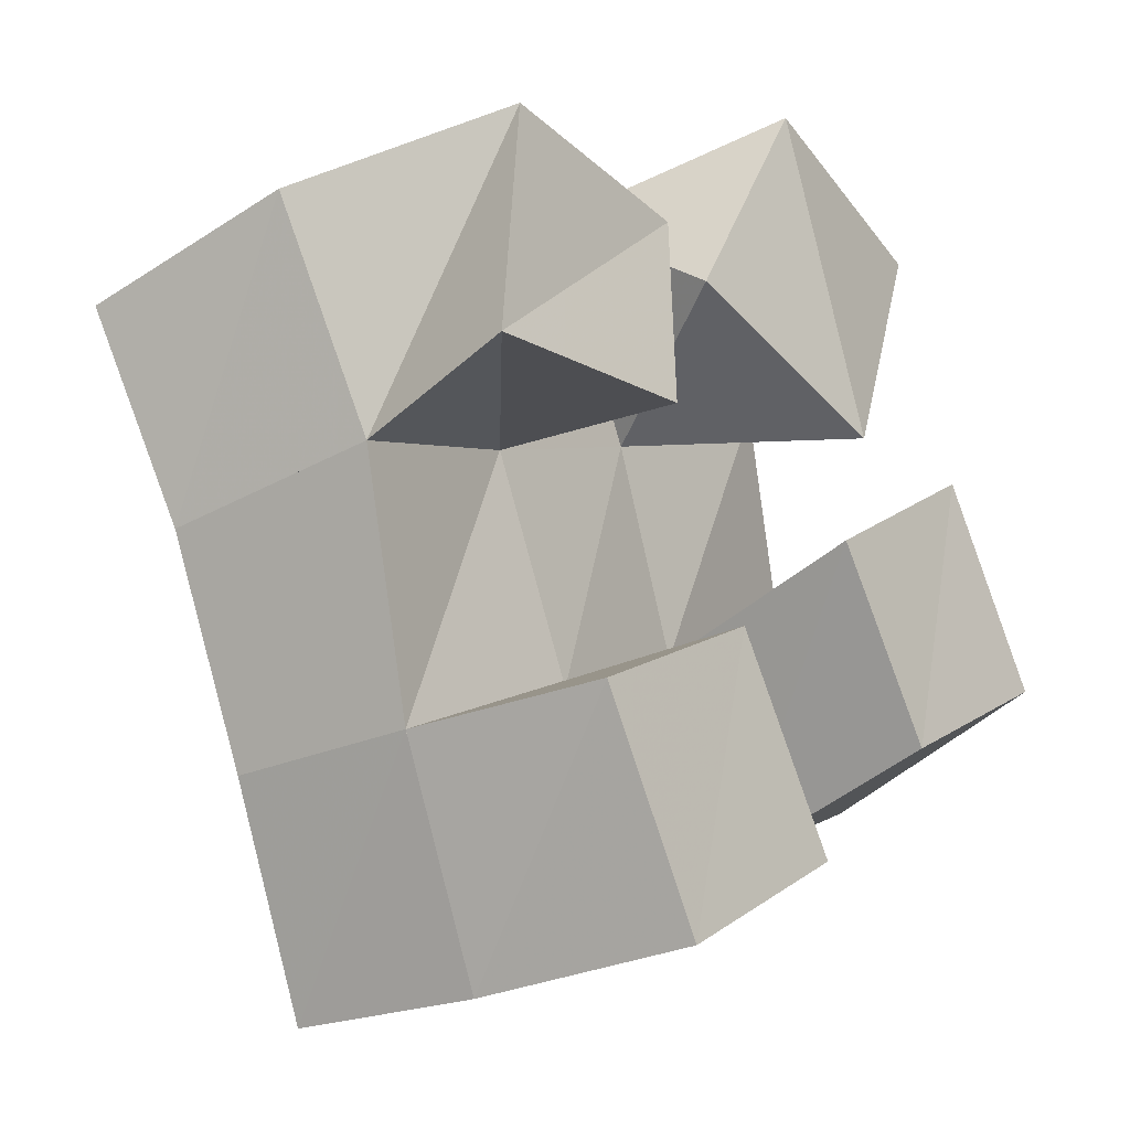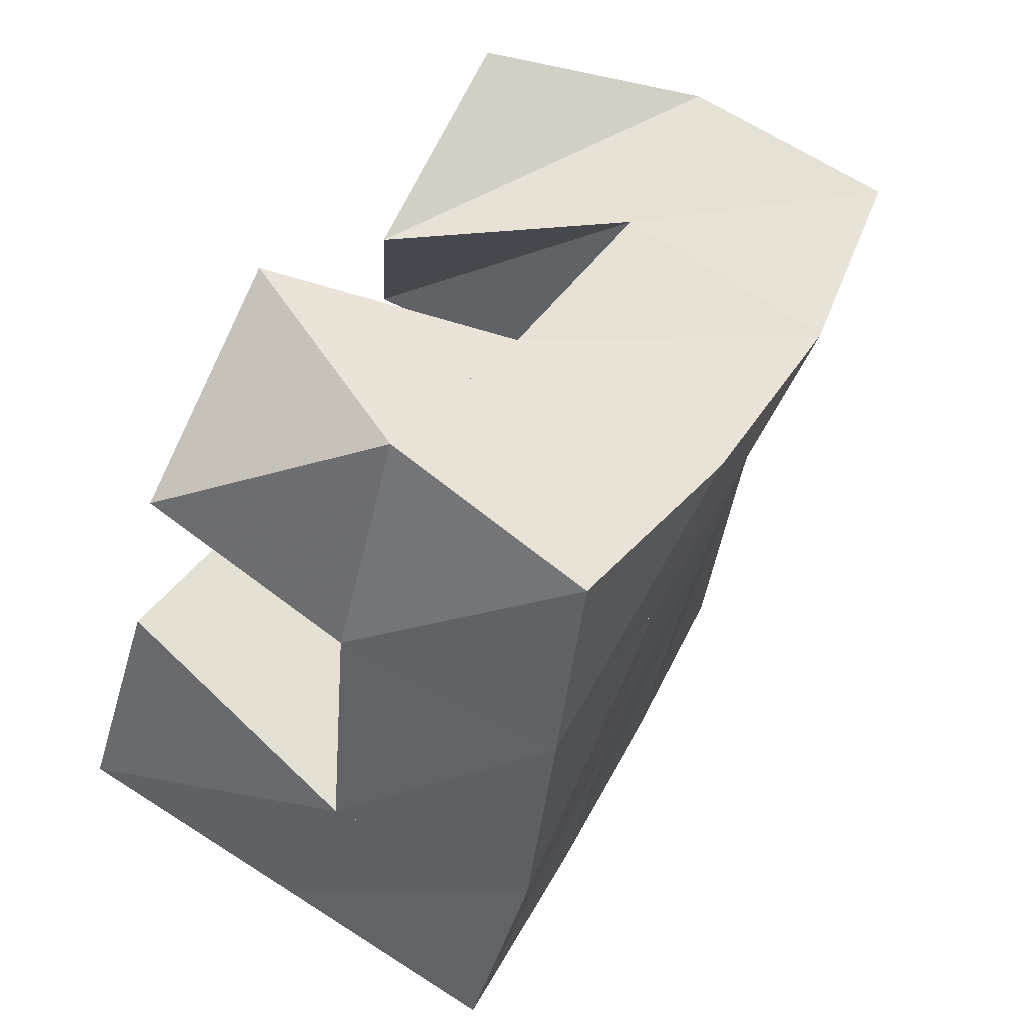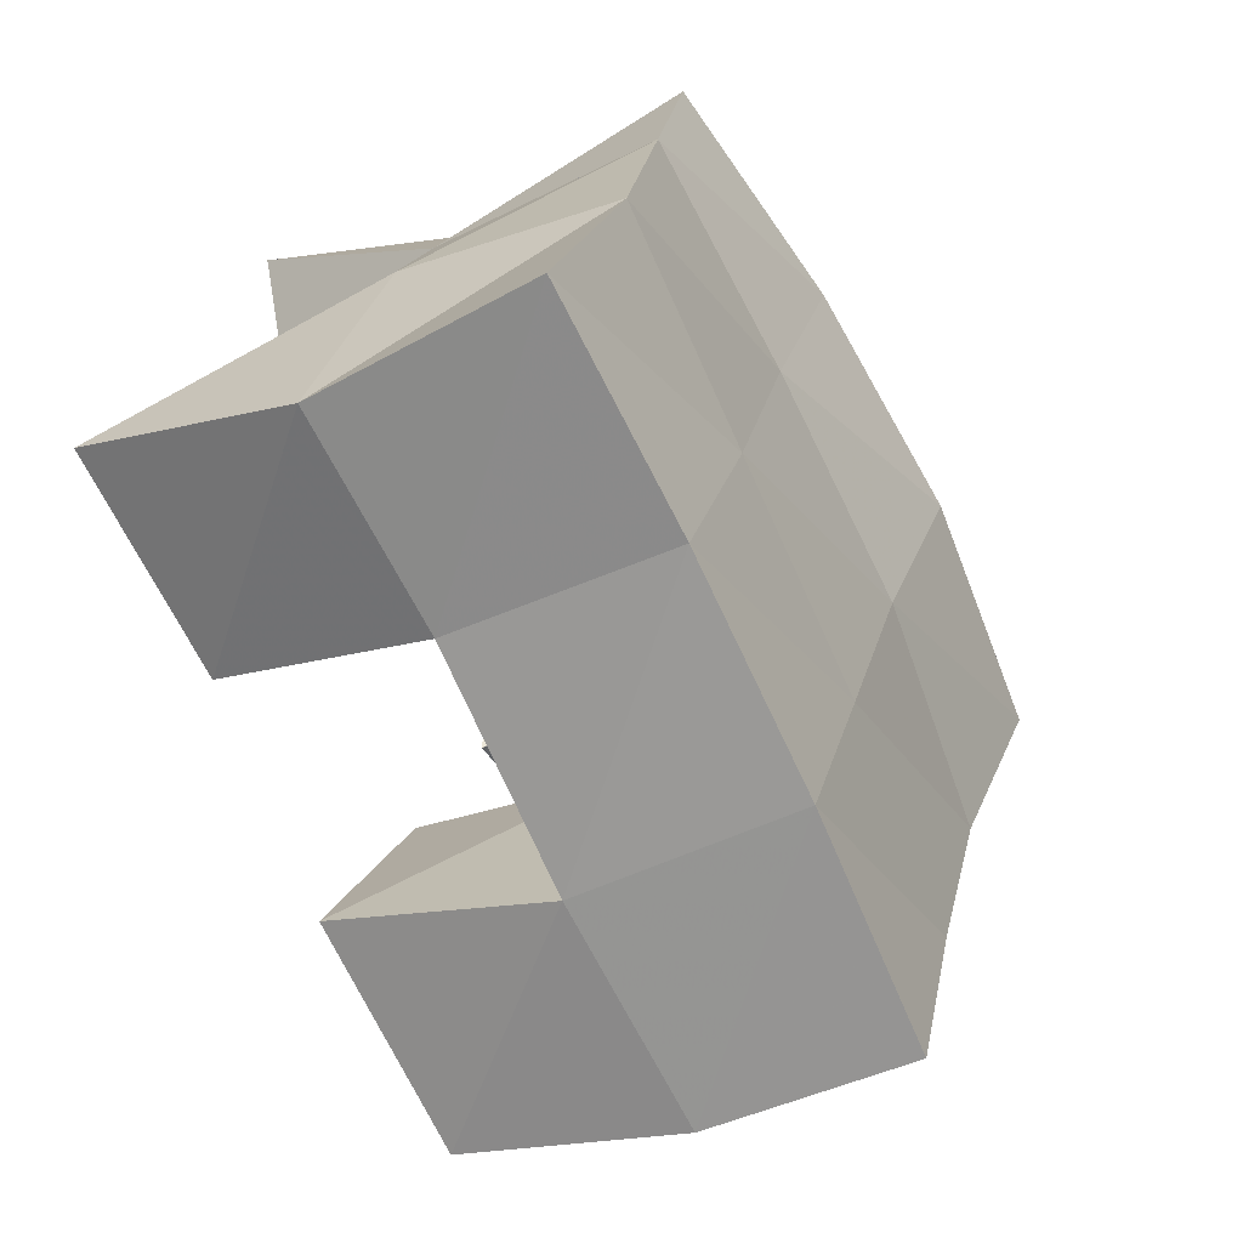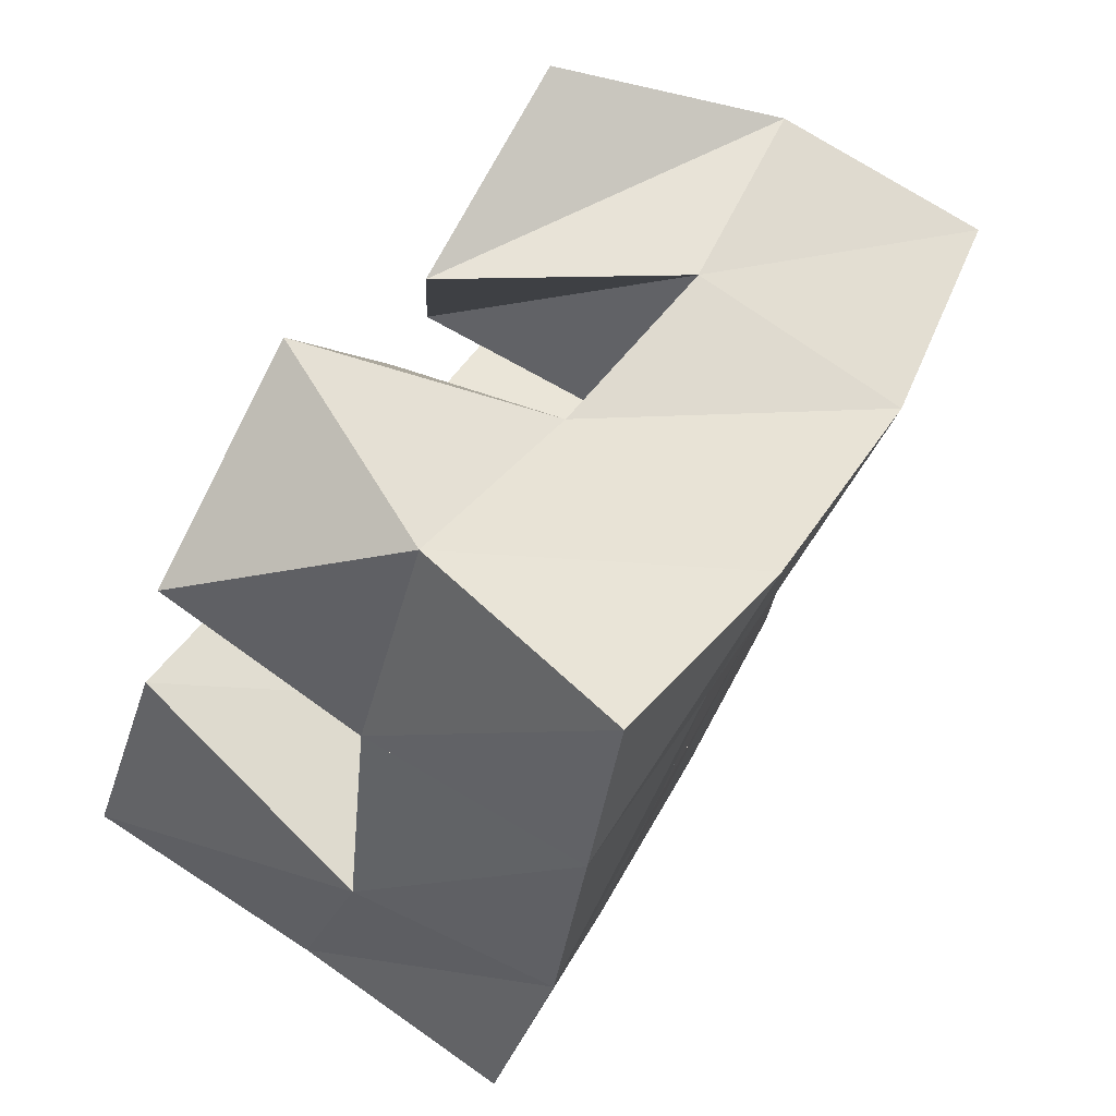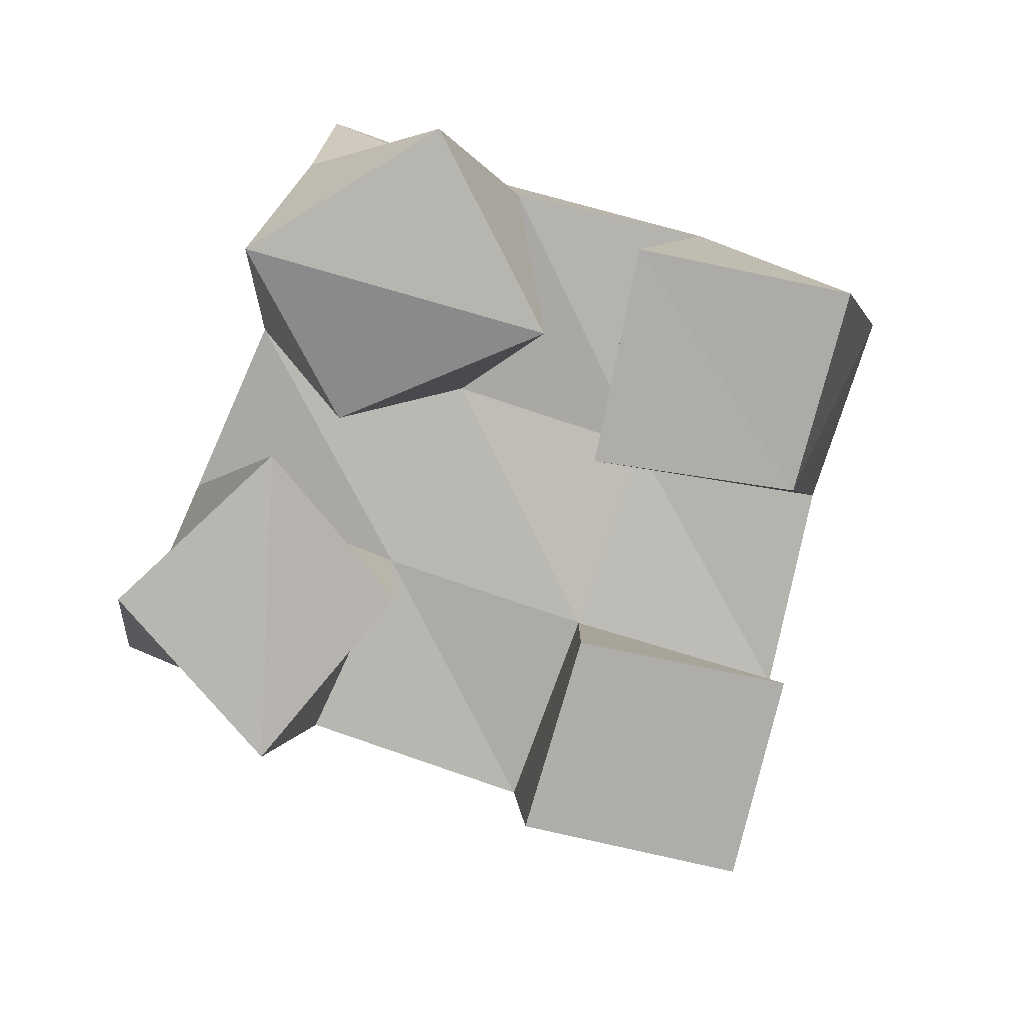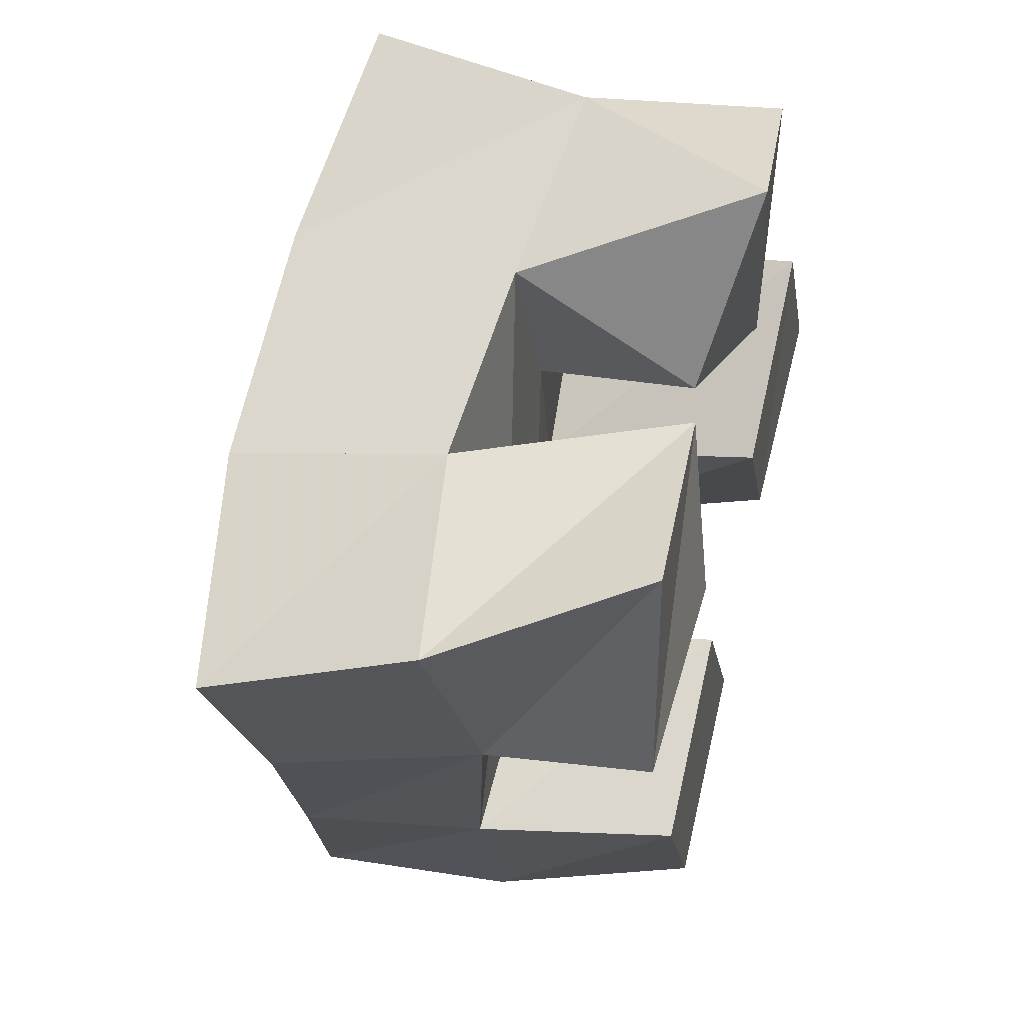
<metadata>
{"format":"obj","ext":"obj","renderer":"f3d","projection":"perspective","resolution":1024,"background":"white","views":[{"elev":-19.9,"azim":-49.1,"up":"+Z"},{"elev":68.0,"azim":121.5,"up":"+Z"},{"elev":-47.7,"azim":123.0,"up":"+Z"},{"elev":75.4,"azim":124.1,"up":"+Z"},{"elev":-76.8,"azim":48.0,"up":"+Y"},{"elev":45.5,"azim":-74.7,"up":"+Z"}]}
</metadata>
<code>
v 0.5488 0.1018 0.1648
v 0.5266 0.1455 0.1524
v 0.5421 0.1 0.1133
v 0.5453 0.1381 0.1028
v 0.5996 0.106 0.1601
v 0.5703 0.152 0.1665
v 0.5941 0.1 0.1158
v 0.5906 0.1444 0.1164
v 0.6513 0.1 0.1026
v 0.6552 0.1517 0.08798
v 0.6776 0.1005 0.06251
v 0.6761 0.15 0.04568
v 0.6953 0.1006 0.1288
v 0.7056 0.1584 0.1126
v 0.7207 0.1 0.08522
v 0.7188 0.1509 0.06502
v 0.6167 0.1095 0.1539
v 0.6136 0.1494 0.1804
v 0.6655 0.1039 0.1316
v 0.636 0.1493 0.1327
v 0.6341 0.1 0.197
v 0.6539 0.1445 0.1988
v 0.6845 0.1053 0.1817
v 0.6827 0.1482 0.1551
v 0.572 0.1 0.05314
v 0.5643 0.1445 0.05004
v 0.5975 0.1 0.006872
v 0.5854 0.1452 0.000697
v 0.6158 0.1008 0.07461
v 0.6108 0.1439 0.06913
v 0.6413 0.1005 0.03101
v 0.6319 0.1474 0.01989
v 0.5191 0.1907 0.1384
v 0.5377 0.1843 0.09367
v 0.5678 0.1996 0.1568
v 0.5854 0.1943 0.1127
v 0.6153 0.1997 0.1785
v 0.6334 0.1979 0.1338
v 0.6611 0.194 0.2017
v 0.6793 0.1989 0.1563
v 0.5589 0.186 0.04708
v 0.6048 0.1938 0.06732
v 0.652 0.1989 0.08842
v 0.6981 0.2038 0.1091
v 0.582 0.1904 -0.00017
v 0.6268 0.1957 0.02172
v 0.6726 0.1996 0.04294
v 0.7196 0.2022 0.06269
f 1 2 4
f 3 1 4
f 2 6 8
f 4 2 8
f 6 5 7
f 8 6 7
f 5 1 3
f 7 5 3
f 8 7 3
f 4 8 3
f 2 1 5
f 6 2 5
f 9 10 12
f 11 9 12
f 10 14 16
f 12 10 16
f 14 13 15
f 16 14 15
f 13 9 11
f 15 13 11
f 16 15 11
f 12 16 11
f 10 9 13
f 14 10 13
f 17 18 20
f 19 17 20
f 18 22 24
f 20 18 24
f 22 21 23
f 24 22 23
f 21 17 19
f 23 21 19
f 24 23 19
f 20 24 19
f 18 17 21
f 22 18 21
f 25 26 28
f 27 25 28
f 26 30 32
f 28 26 32
f 30 29 31
f 32 30 31
f 29 25 27
f 31 29 27
f 32 31 27
f 28 32 27
f 26 25 29
f 30 26 29
f 2 33 34
f 4 2 34
f 33 35 36
f 34 33 36
f 35 6 8
f 36 35 8
f 6 2 4
f 8 6 4
f 36 8 4
f 34 36 4
f 33 2 6
f 35 33 6
f 6 35 36
f 8 6 36
f 35 37 38
f 36 35 38
f 37 18 20
f 38 37 20
f 18 6 8
f 20 18 8
f 38 20 8
f 36 38 8
f 35 6 18
f 37 35 18
f 18 37 38
f 20 18 38
f 37 39 40
f 38 37 40
f 39 22 24
f 40 39 24
f 22 18 20
f 24 22 20
f 40 24 20
f 38 40 20
f 37 18 22
f 39 37 22
f 4 34 41
f 26 4 41
f 34 36 42
f 41 34 42
f 36 8 30
f 42 36 30
f 8 4 26
f 30 8 26
f 42 30 26
f 41 42 26
f 34 4 8
f 36 34 8
f 8 36 42
f 30 8 42
f 36 38 43
f 42 36 43
f 38 20 10
f 43 38 10
f 20 8 30
f 10 20 30
f 43 10 30
f 42 43 30
f 36 8 20
f 38 36 20
f 20 38 43
f 10 20 43
f 38 40 44
f 43 38 44
f 40 24 14
f 44 40 14
f 24 20 10
f 14 24 10
f 44 14 10
f 43 44 10
f 38 20 24
f 40 38 24
f 26 41 45
f 28 26 45
f 41 42 46
f 45 41 46
f 42 30 32
f 46 42 32
f 30 26 28
f 32 30 28
f 46 32 28
f 45 46 28
f 41 26 30
f 42 41 30
f 30 42 46
f 32 30 46
f 42 43 47
f 46 42 47
f 43 10 12
f 47 43 12
f 10 30 32
f 12 10 32
f 47 12 32
f 46 47 32
f 42 30 10
f 43 42 10
f 10 43 47
f 12 10 47
f 43 44 48
f 47 43 48
f 44 14 16
f 48 44 16
f 14 10 12
f 16 14 12
f 48 16 12
f 47 48 12
f 43 10 14
f 44 43 14

</code>
